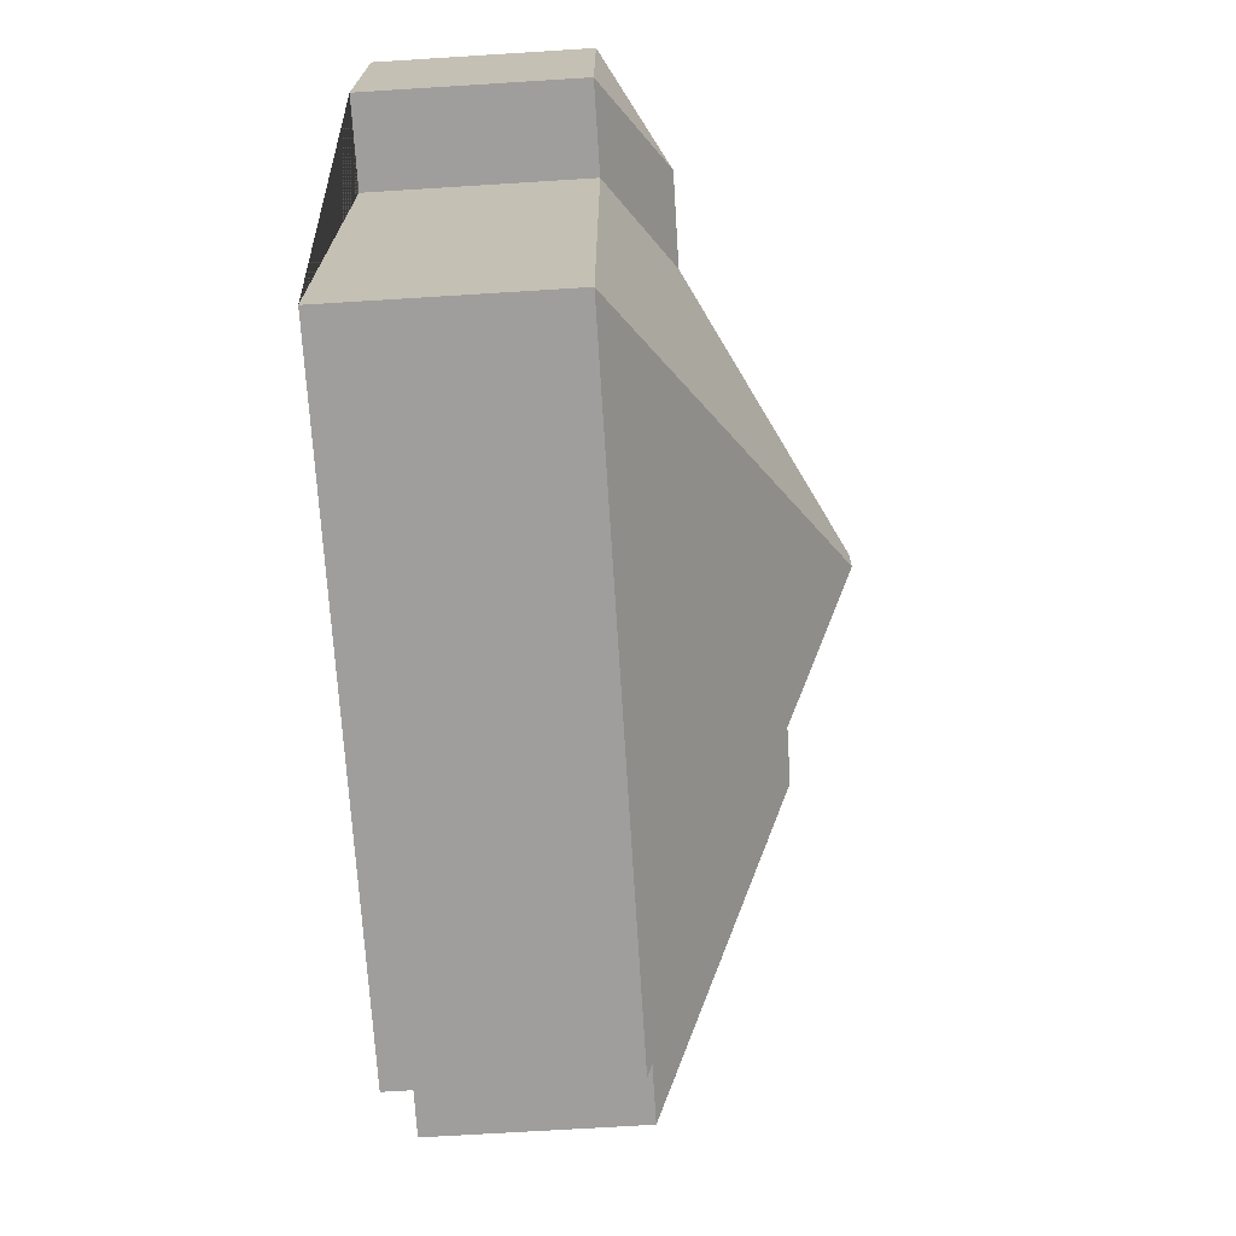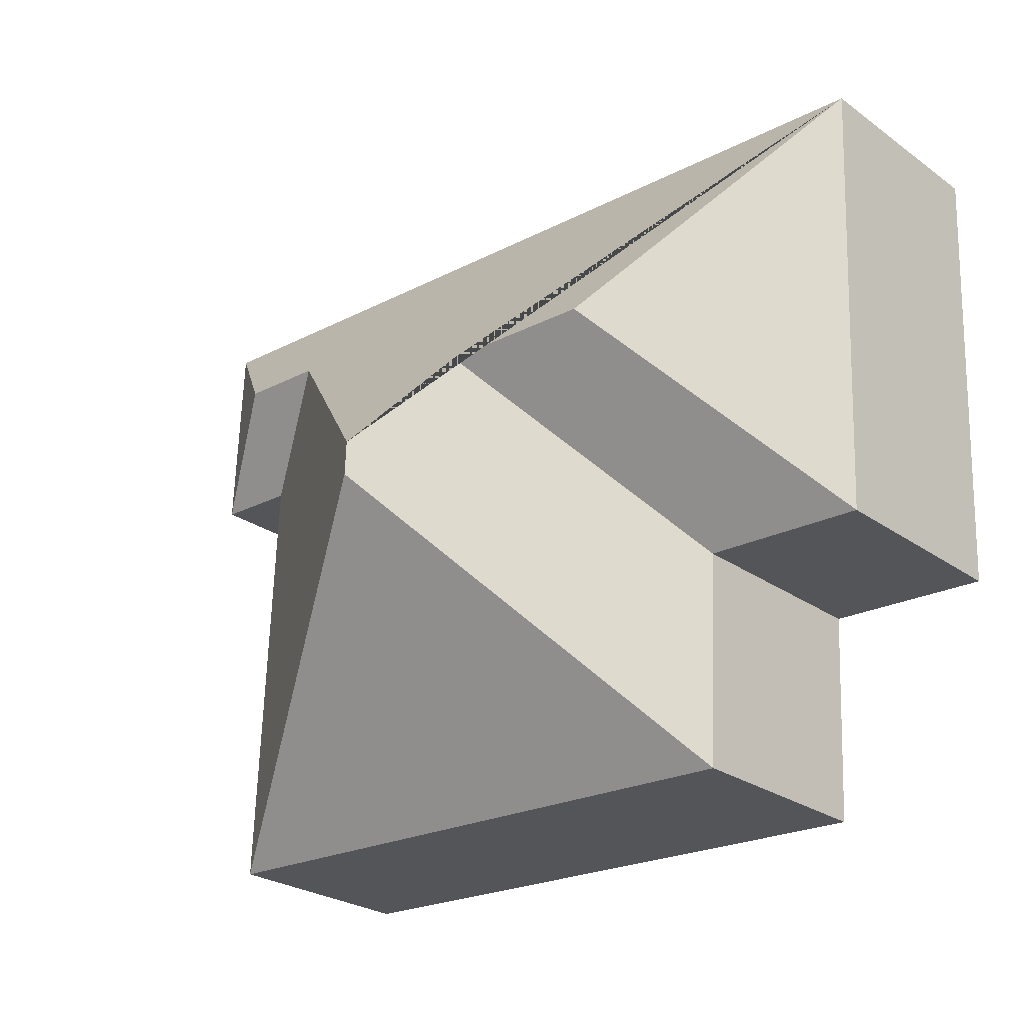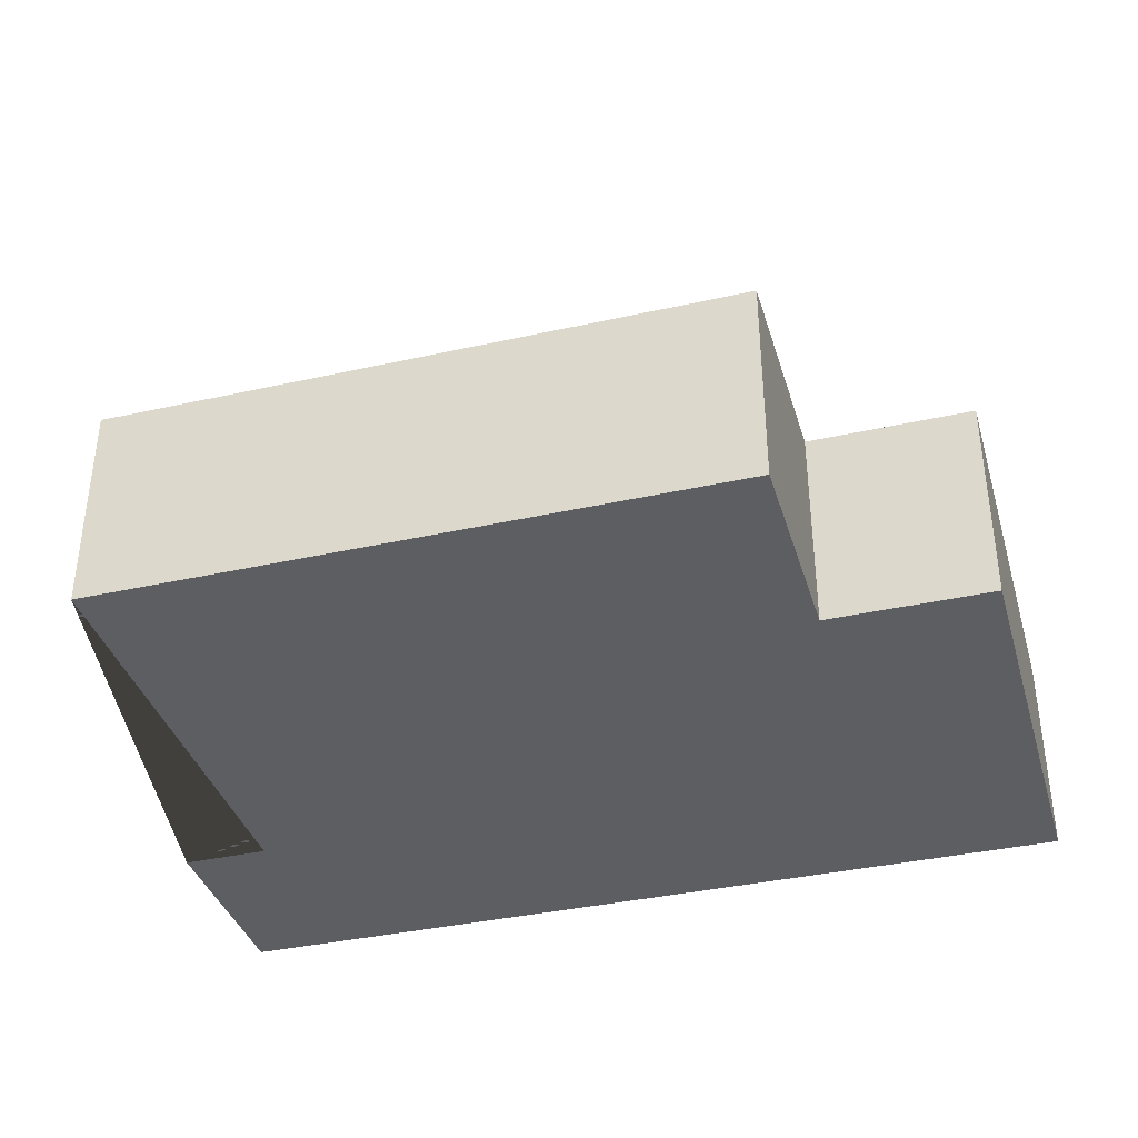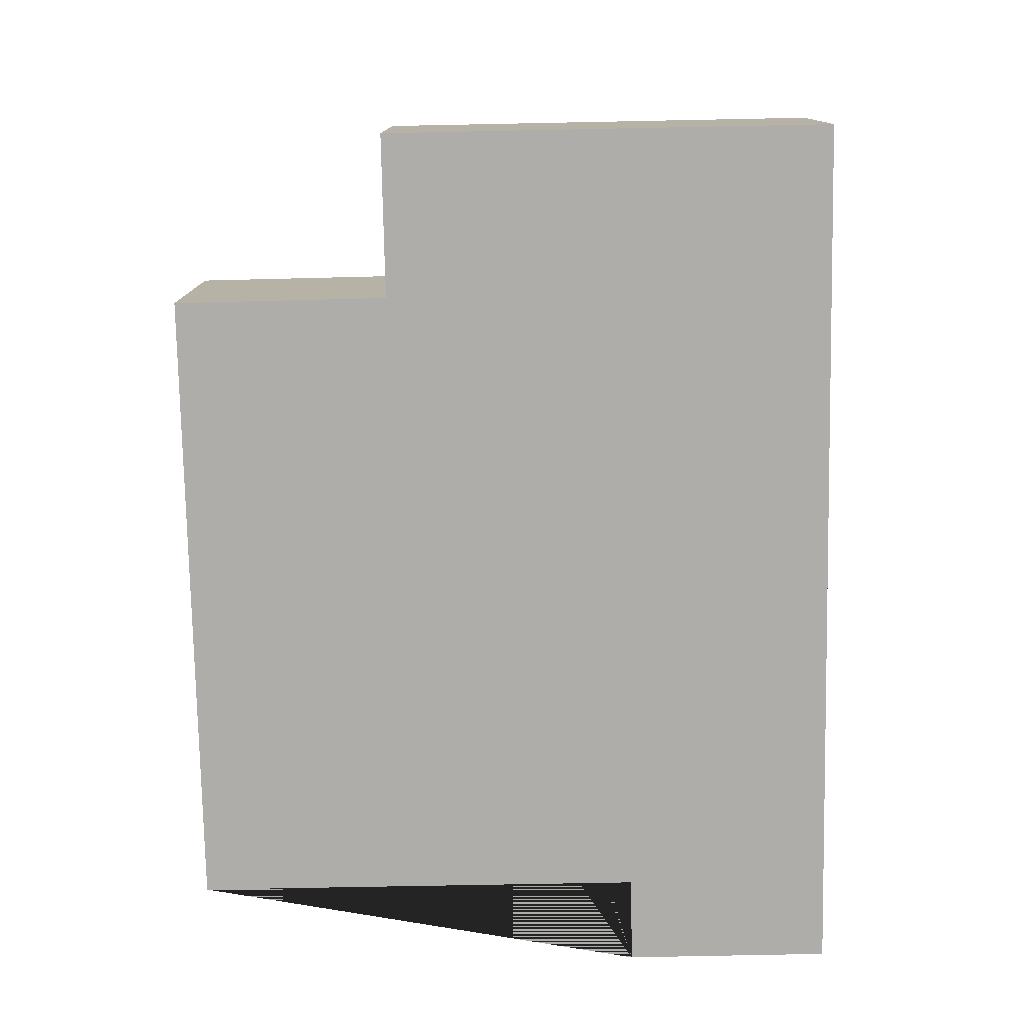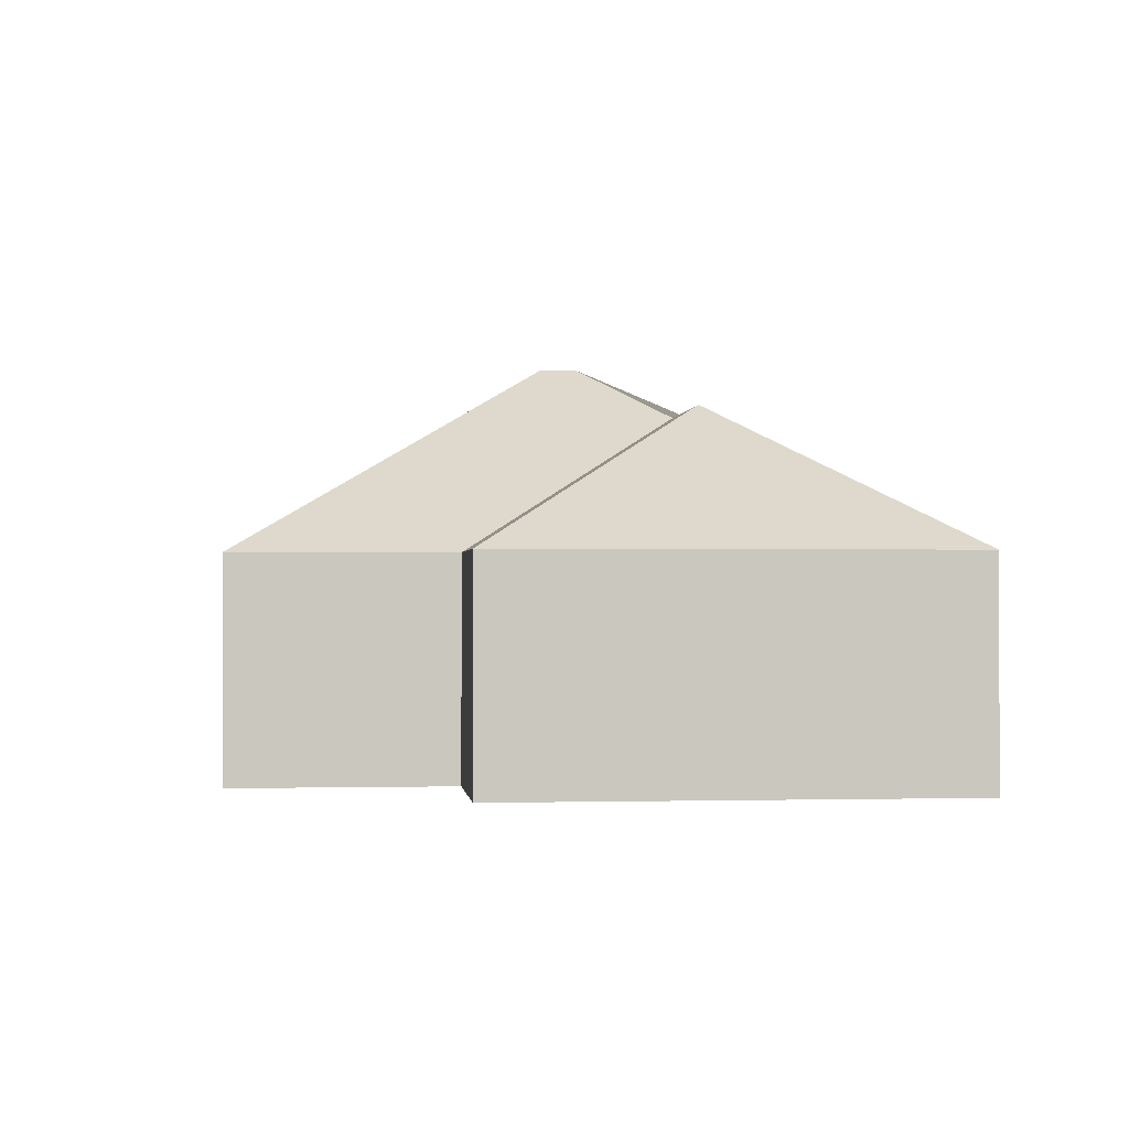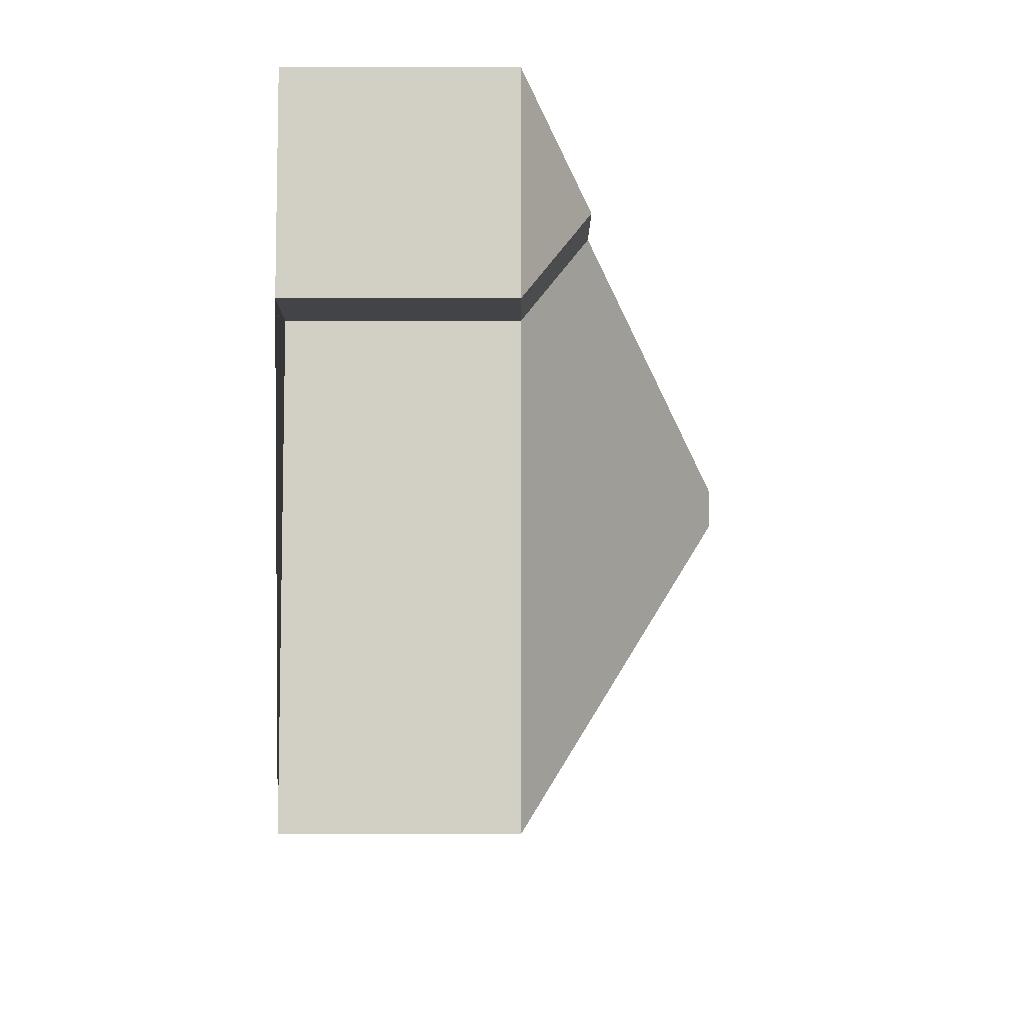
<metadata>
{"format":"obj","ext":"obj","renderer":"f3d","projection":"perspective","resolution":1024,"background":"white","views":[{"elev":-68.6,"azim":93.6,"up":"+Z"},{"elev":-26.1,"azim":-138.1,"up":"+Z"},{"elev":-37.4,"azim":-166.5,"up":"+Y"},{"elev":-77.4,"azim":-91.3,"up":"+Y"},{"elev":-0.8,"azim":-98.4,"up":"+Y"},{"elev":-5.7,"azim":89.9,"up":"+Z"}]}
</metadata>
<code>
o BK39_500_014028_0011
v 332.8 75 -85.58
v 329.6 75 -12.33
v 308.6 75 -248.6
v 302 75 -86.88
v 295.2 98.01 -50.2
v 262.7 98.01 -51.58
v 188.8 145 -129.1
v 189.3 145 -141.8
v 155.7 124.9 -98.75
v 98.68 125 -101.2
v 80.84 75 -182.5
v 84.41 75 -258.2
v 22.89 75 -185
v 16.1 75 -25.67
v 332.8 0 -85.58
v 329.6 0 -12.33
v 16.1 0 -25.67
v 22.89 0 -185
v 80.84 0 -182.5
v 84.41 0 -258.2
v 308.6 0 -248.6
v 302 0 -86.88
f 14 13 10
f 11 12 8 7 9
f 10 13 11 9
f 12 3 8
f 14 2 5 6 7 9 10
f 6 4 3 8 7
f 4 1 5 6
f 1 2 5
f 15 16 17 18 19 20 21 22
f 1 15 16 2
f 2 16 17 14
f 14 17 18 13
f 13 18 19 11
f 11 19 20 12
f 12 20 21 3
f 3 21 22 4
f 4 22 15 1

</code>
